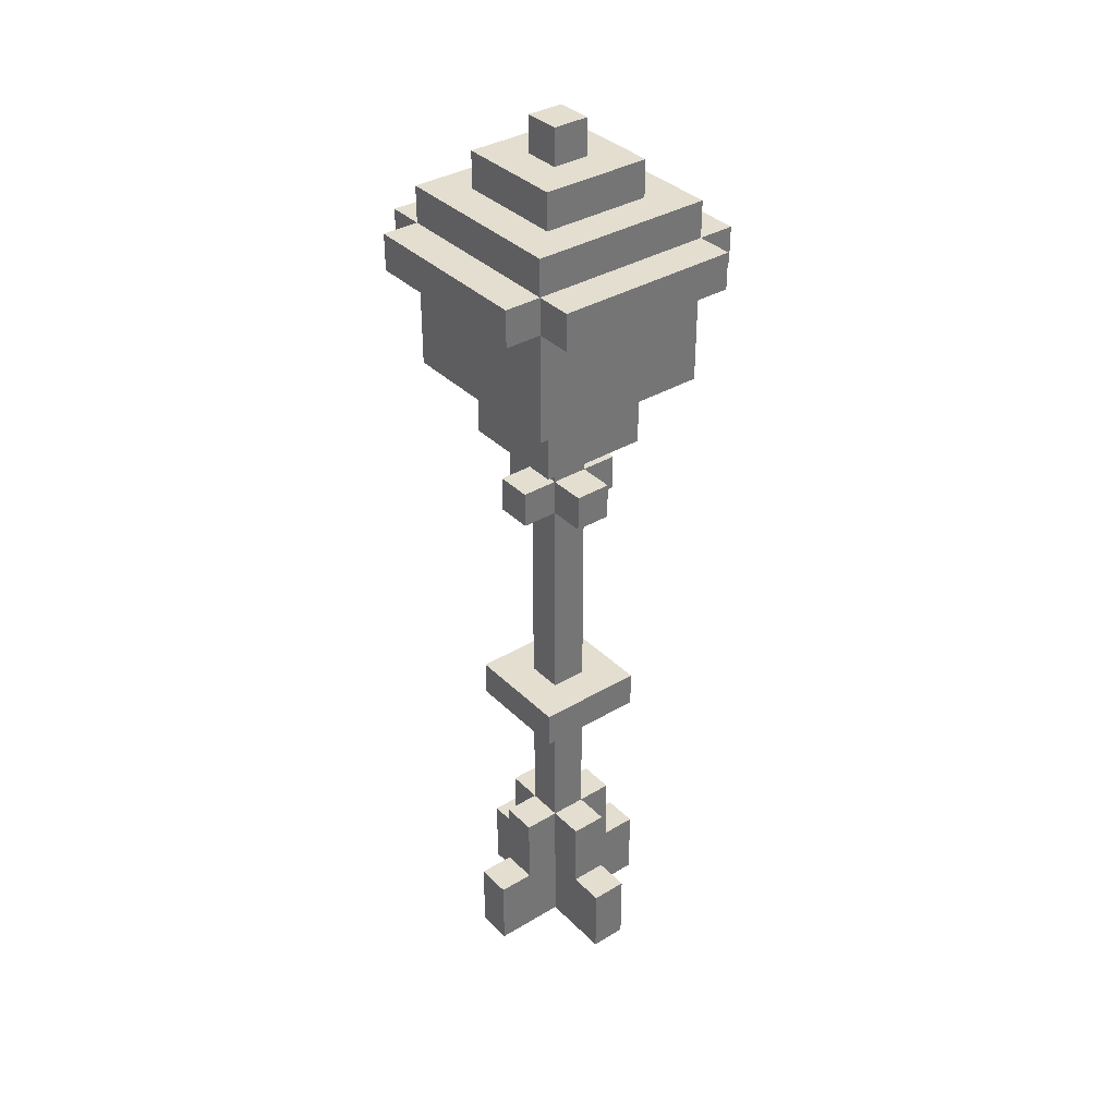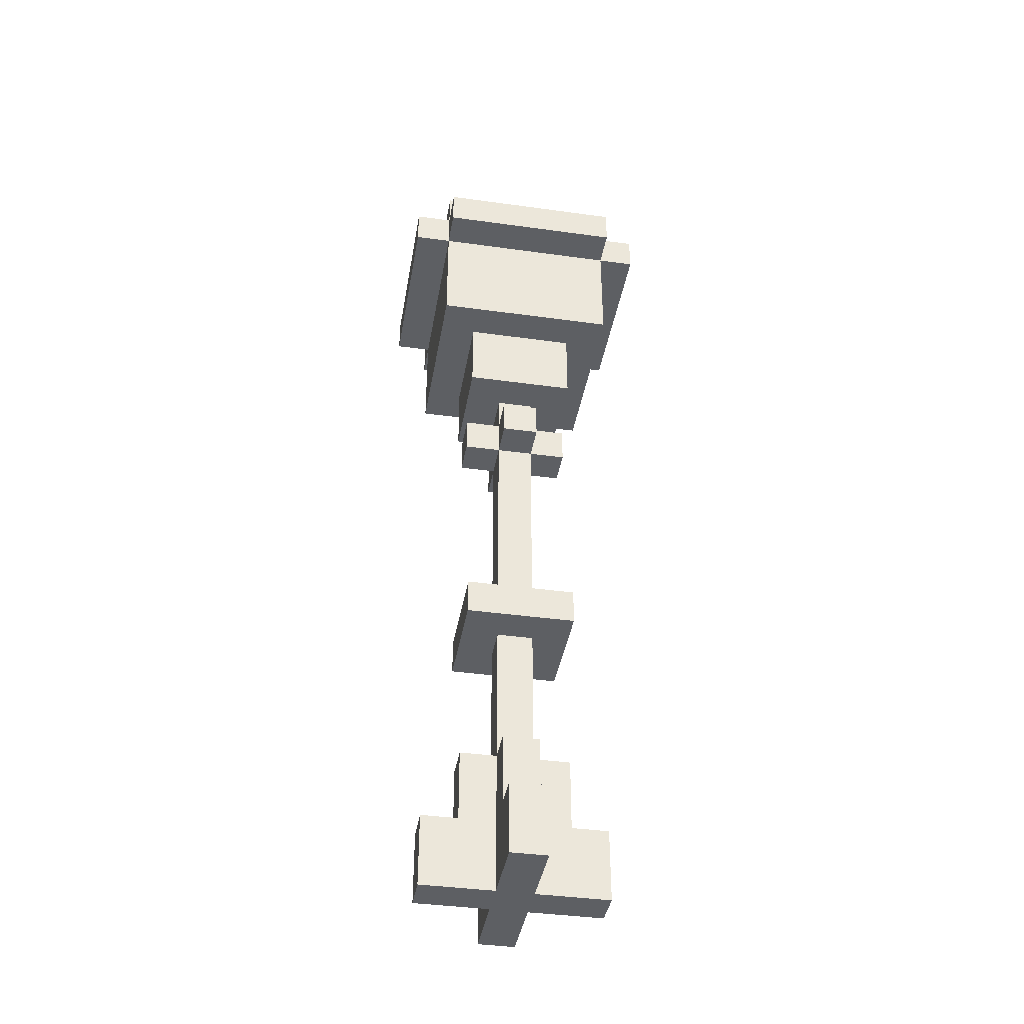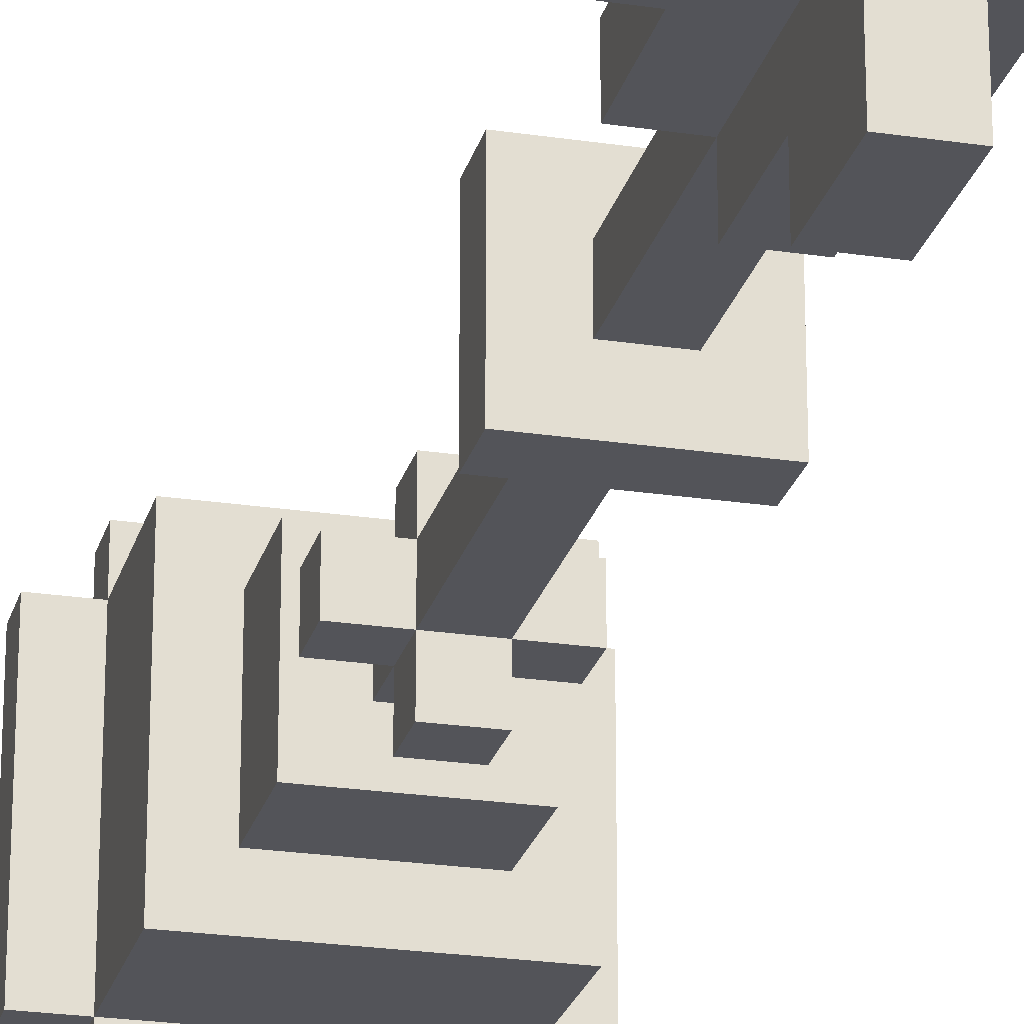
<metadata>
{"format":"obj","ext":"obj","renderer":"f3d","projection":"perspective","resolution":1024,"background":"white","views":[{"elev":35.8,"azim":-38.2,"up":"+Y"},{"elev":-40.0,"azim":-99.7,"up":"+Y"},{"elev":-23.9,"azim":-14.1,"up":"+Z"}]}
</metadata>
<code>
o
v -5.3 2.5 -5.9
v -5.3 2.5 -6.4
v -5.3 2.6 -5.9
v -5.3 2.6 -6.4
v -5.2 0.3 -6.1
v -5.2 0.3 -6.2
v -5.2 0.5 -6.1
v -5.2 0.5 -6.2
v -5.2 2.2 -5.9
v -5.2 2.2 -6
v -5.2 2.2 -6.3
v -5.2 2.2 -6.4
v -5.2 2.4 -6
v -5.2 2.4 -6.3
v -5.2 2.5 -5.8
v -5.2 2.5 -5.9
v -5.2 2.5 -6.4
v -5.2 2.5 -6.5
v -5.2 2.6 -5.8
v -5.2 2.6 -5.9
v -5.2 2.6 -6.4
v -5.2 2.6 -6.5
v -5.2 2.7 -5.9
v -5.2 2.7 -6.4
v -5.1 0.5 -6.1
v -5.1 0.5 -6.2
v -5.1 0.7 -6.1
v -5.1 0.7 -6.2
v -5.1 1.1 -6
v -5.1 1.1 -6.3
v -5.1 1.2 -6
v -5.1 1.2 -6.3
v -5.1 1.8 -6.1
v -5.1 1.8 -6.2
v -5.1 1.9 -6.1
v -5.1 1.9 -6.2
v -5.1 2 -6
v -5.1 2 -6.3
v -5.1 2.1 -6.1
v -5.1 2.1 -6.2
v -5.1 2.2 -6
v -5.1 2.2 -6.1
v -5.1 2.2 -6.2
v -5.1 2.2 -6.3
v -5.1 2.7 -6
v -5.1 2.7 -6.3
v -5.1 2.8 -6
v -5.1 2.8 -6.3
v -5 0.3 -5.9
v -5 0.3 -6.1
v -5 0.3 -6.2
v -5 0.3 -6.4
v -5 0.5 -5.9
v -5 0.5 -6
v -5 0.5 -6.3
v -5 0.5 -6.4
v -5 0.7 -6
v -5 0.7 -6.1
v -5 0.7 -6.2
v -5 0.7 -6.3
v -5 1.1 -6.1
v -5 1.1 -6.2
v -5 1.2 -6.1
v -5 1.2 -6.2
v -5 1.8 -6
v -5 1.8 -6.1
v -5 1.8 -6.2
v -5 1.8 -6.3
v -5 1.9 -6
v -5 1.9 -6.1
v -5 1.9 -6.2
v -5 1.9 -6.3
v -5 2 -6.1
v -5 2 -6.2
v -5 2.8 -6.1
v -5 2.8 -6.2
v -5 2.9 -6.1
v -5 2.9 -6.2
v -4.9 2.1 -6.1
v -4.9 2.1 -6.2
v -4.9 2.2 -6.1
v -4.9 2.2 -6.2
v -4.8 2.2 -6
v -4.8 2.2 -6.1
v -4.8 2.2 -6.2
v -4.8 2.2 -6.3
v -4.8 2.4 -6
v -4.8 2.4 -6.3
v -4.8 2.5 -6
v -4.8 2.5 -6.3
v -5.1 2.2 -6
v -5.1 2.2 -6.1
v -5.1 2.2 -6.2
v -5.1 2.2 -6.3
v -5.1 2.4 -6
v -5.1 2.4 -6.3
v -5.1 2.5 -6
v -5.1 2.5 -6.3
v -5 2.1 -6.1
v -5 2.1 -6.2
v -5 2.2 -6.1
v -5 2.2 -6.2
v -4.9 0.3 -5.9
v -4.9 0.3 -6.1
v -4.9 0.3 -6.2
v -4.9 0.3 -6.4
v -4.9 0.5 -5.9
v -4.9 0.5 -6
v -4.9 0.5 -6.3
v -4.9 0.5 -6.4
v -4.9 0.7 -6
v -4.9 0.7 -6.1
v -4.9 0.7 -6.2
v -4.9 0.7 -6.3
v -4.9 1.1 -6.1
v -4.9 1.1 -6.2
v -4.9 1.2 -6.1
v -4.9 1.2 -6.2
v -4.9 1.8 -6
v -4.9 1.8 -6.1
v -4.9 1.8 -6.2
v -4.9 1.8 -6.3
v -4.9 1.9 -6
v -4.9 1.9 -6.1
v -4.9 1.9 -6.2
v -4.9 1.9 -6.3
v -4.9 2 -6.1
v -4.9 2 -6.2
v -4.9 2.8 -6.1
v -4.9 2.8 -6.2
v -4.9 2.9 -6.1
v -4.9 2.9 -6.2
v -4.8 0.5 -6.1
v -4.8 0.5 -6.2
v -4.8 0.7 -6.1
v -4.8 0.7 -6.2
v -4.8 1.1 -6
v -4.8 1.1 -6.3
v -4.8 1.2 -6
v -4.8 1.2 -6.3
v -4.8 1.8 -6.1
v -4.8 1.8 -6.2
v -4.8 1.9 -6.1
v -4.8 1.9 -6.2
v -4.8 2 -6
v -4.8 2 -6.3
v -4.8 2.1 -6.1
v -4.8 2.1 -6.2
v -4.8 2.2 -6
v -4.8 2.2 -6.1
v -4.8 2.2 -6.2
v -4.8 2.2 -6.3
v -4.8 2.7 -6
v -4.8 2.7 -6.3
v -4.8 2.8 -6
v -4.8 2.8 -6.3
v -4.7 0.3 -6.1
v -4.7 0.3 -6.2
v -4.7 0.5 -6.1
v -4.7 0.5 -6.2
v -4.7 2.2 -5.9
v -4.7 2.2 -6
v -4.7 2.2 -6.3
v -4.7 2.2 -6.4
v -4.7 2.4 -6
v -4.7 2.4 -6.3
v -4.7 2.5 -5.8
v -4.7 2.5 -5.9
v -4.7 2.5 -6.4
v -4.7 2.5 -6.5
v -4.7 2.6 -5.8
v -4.7 2.6 -5.9
v -4.7 2.6 -6.4
v -4.7 2.6 -6.5
v -4.7 2.7 -5.9
v -4.7 2.7 -6.4
v -4.6 2.5 -5.9
v -4.6 2.5 -6.4
v -4.6 2.6 -5.9
v -4.6 2.6 -6.4
v -5.2 2.5 -5.8
v -5.2 2.6 -5.8
v -4.7 2.5 -5.8
v -4.7 2.6 -5.8
v -5.3 2.5 -5.9
v -5.3 2.6 -5.9
v -5.2 2.2 -5.9
v -5.2 2.5 -5.9
v -5.2 2.6 -5.9
v -5.2 2.7 -5.9
v -5.1 2.2 -5.9
v -5.1 2.4 -5.9
v -5 0.3 -5.9
v -5 0.5 -5.9
v -4.9 0.3 -5.9
v -4.9 0.5 -5.9
v -4.8 2.2 -5.9
v -4.8 2.4 -5.9
v -4.7 2.2 -5.9
v -4.7 2.5 -5.9
v -4.7 2.6 -5.9
v -4.7 2.7 -5.9
v -4.6 2.5 -5.9
v -4.6 2.6 -5.9
v -5.1 1.1 -6
v -5.1 1.2 -6
v -5.1 2 -6
v -5.1 2.2 -6
v -5.1 2.7 -6
v -5.1 2.8 -6
v -5 0.5 -6
v -5 0.7 -6
v -5 1.8 -6
v -5 1.9 -6
v -5 2.1 -6
v -5 2.2 -6
v -4.9 0.5 -6
v -4.9 0.7 -6
v -4.9 1.8 -6
v -4.9 1.9 -6
v -4.9 2.1 -6
v -4.9 2.2 -6
v -4.8 1.1 -6
v -4.8 1.2 -6
v -4.8 2 -6
v -4.8 2.2 -6
v -4.8 2.7 -6
v -4.8 2.8 -6
v -5.2 0.3 -6.1
v -5.2 0.5 -6.1
v -5.1 0.5 -6.1
v -5.1 0.7 -6.1
v -5.1 1.8 -6.1
v -5.1 1.9 -6.1
v -5 0.3 -6.1
v -5 0.7 -6.1
v -5 1.1 -6.1
v -5 1.2 -6.1
v -5 1.8 -6.1
v -5 1.9 -6.1
v -5 2 -6.1
v -5 2.8 -6.1
v -5 2.9 -6.1
v -4.9 0.3 -6.1
v -4.9 0.7 -6.1
v -4.9 1.1 -6.1
v -4.9 1.2 -6.1
v -4.9 1.8 -6.1
v -4.9 1.9 -6.1
v -4.9 2 -6.1
v -4.9 2.8 -6.1
v -4.9 2.9 -6.1
v -4.8 0.5 -6.1
v -4.8 0.7 -6.1
v -4.8 1.8 -6.1
v -4.8 1.9 -6.1
v -4.7 0.3 -6.1
v -4.7 0.5 -6.1
v -5 2.1 -6.2
v -5 2.2 -6.2
v -4.9 2.1 -6.2
v -4.9 2.2 -6.2
v -5.1 2.2 -6.3
v -5.1 2.4 -6.3
v -5.1 2.5 -6.3
v -5 2.2 -6.3
v -4.9 2.2 -6.3
v -4.8 2.2 -6.3
v -4.8 2.4 -6.3
v -4.8 2.5 -6.3
v -5.1 2.2 -6
v -5.1 2.4 -6
v -5.1 2.5 -6
v -5 2.2 -6
v -4.9 2.2 -6
v -4.8 2.2 -6
v -4.8 2.4 -6
v -4.8 2.5 -6
v -5 2.1 -6.1
v -5 2.2 -6.1
v -4.9 2.1 -6.1
v -4.9 2.2 -6.1
v -5.2 0.3 -6.2
v -5.2 0.5 -6.2
v -5.1 0.5 -6.2
v -5.1 0.7 -6.2
v -5.1 1.8 -6.2
v -5.1 1.9 -6.2
v -5 0.3 -6.2
v -5 0.7 -6.2
v -5 1.1 -6.2
v -5 1.2 -6.2
v -5 1.8 -6.2
v -5 1.9 -6.2
v -5 2 -6.2
v -5 2.8 -6.2
v -5 2.9 -6.2
v -4.9 0.3 -6.2
v -4.9 0.7 -6.2
v -4.9 1.1 -6.2
v -4.9 1.2 -6.2
v -4.9 1.8 -6.2
v -4.9 1.9 -6.2
v -4.9 2 -6.2
v -4.9 2.8 -6.2
v -4.9 2.9 -6.2
v -4.8 0.5 -6.2
v -4.8 0.7 -6.2
v -4.8 1.8 -6.2
v -4.8 1.9 -6.2
v -4.7 0.3 -6.2
v -4.7 0.5 -6.2
v -5.1 1.1 -6.3
v -5.1 1.2 -6.3
v -5.1 2 -6.3
v -5.1 2.2 -6.3
v -5.1 2.7 -6.3
v -5.1 2.8 -6.3
v -5 0.5 -6.3
v -5 0.7 -6.3
v -5 1.8 -6.3
v -5 1.9 -6.3
v -5 2.1 -6.3
v -5 2.2 -6.3
v -4.9 0.5 -6.3
v -4.9 0.7 -6.3
v -4.9 1.8 -6.3
v -4.9 1.9 -6.3
v -4.9 2.1 -6.3
v -4.9 2.2 -6.3
v -4.8 1.1 -6.3
v -4.8 1.2 -6.3
v -4.8 2 -6.3
v -4.8 2.2 -6.3
v -4.8 2.7 -6.3
v -4.8 2.8 -6.3
v -5.3 2.5 -6.4
v -5.3 2.6 -6.4
v -5.2 2.2 -6.4
v -5.2 2.5 -6.4
v -5.2 2.6 -6.4
v -5.2 2.7 -6.4
v -5.1 2.2 -6.4
v -5.1 2.4 -6.4
v -5 0.3 -6.4
v -5 0.5 -6.4
v -4.9 0.3 -6.4
v -4.9 0.5 -6.4
v -4.8 2.2 -6.4
v -4.8 2.4 -6.4
v -4.7 2.2 -6.4
v -4.7 2.5 -6.4
v -4.7 2.6 -6.4
v -4.7 2.7 -6.4
v -4.6 2.5 -6.4
v -4.6 2.6 -6.4
v -5.2 2.5 -6.5
v -5.2 2.6 -6.5
v -4.7 2.5 -6.5
v -4.7 2.6 -6.5
v -5 0.3 -5.9
v -4.9 0.3 -5.9
v -5.2 0.3 -6.1
v -5 0.3 -6.1
v -4.9 0.3 -6.1
v -4.7 0.3 -6.1
v -5.2 0.3 -6.2
v -5 0.3 -6.2
v -4.9 0.3 -6.2
v -4.7 0.3 -6.2
v -5 0.3 -6.4
v -4.9 0.3 -6.4
v -5.1 1.1 -6
v -4.8 1.1 -6
v -5 1.1 -6.1
v -4.9 1.1 -6.1
v -5 1.1 -6.2
v -4.9 1.1 -6.2
v -5.1 1.1 -6.3
v -4.8 1.1 -6.3
v -5 1.8 -6
v -4.9 1.8 -6
v -5.1 1.8 -6.1
v -5 1.8 -6.1
v -4.9 1.8 -6.1
v -4.8 1.8 -6.1
v -5.1 1.8 -6.2
v -5 1.8 -6.2
v -4.9 1.8 -6.2
v -4.8 1.8 -6.2
v -5 1.8 -6.3
v -4.9 1.8 -6.3
v -5.1 2 -6
v -4.8 2 -6
v -5 2 -6.1
v -4.9 2 -6.1
v -5 2 -6.2
v -4.9 2 -6.2
v -5.1 2 -6.3
v -4.8 2 -6.3
v -5.2 2.2 -5.9
v -5.1 2.2 -5.9
v -4.8 2.2 -5.9
v -4.7 2.2 -5.9
v -5.2 2.2 -6
v -5.1 2.2 -6
v -5 2.2 -6
v -4.9 2.2 -6
v -4.8 2.2 -6
v -4.7 2.2 -6
v -5.1 2.2 -6.1
v -4.8 2.2 -6.1
v -5.1 2.2 -6.2
v -4.8 2.2 -6.2
v -5.2 2.2 -6.3
v -5.1 2.2 -6.3
v -5 2.2 -6.3
v -4.9 2.2 -6.3
v -4.8 2.2 -6.3
v -4.7 2.2 -6.3
v -5.2 2.2 -6.4
v -5.1 2.2 -6.4
v -4.8 2.2 -6.4
v -4.7 2.2 -6.4
v -5.2 2.5 -5.8
v -4.7 2.5 -5.8
v -5.3 2.5 -5.9
v -5.2 2.5 -5.9
v -4.7 2.5 -5.9
v -4.6 2.5 -5.9
v -5.1 2.5 -6
v -4.8 2.5 -6
v -5.1 2.5 -6.3
v -4.8 2.5 -6.3
v -5.3 2.5 -6.4
v -5.2 2.5 -6.4
v -4.7 2.5 -6.4
v -4.6 2.5 -6.4
v -5.2 2.5 -6.5
v -4.7 2.5 -6.5
v -5 0.5 -5.9
v -4.9 0.5 -5.9
v -5 0.5 -6
v -4.9 0.5 -6
v -5.2 0.5 -6.1
v -5.1 0.5 -6.1
v -4.8 0.5 -6.1
v -4.7 0.5 -6.1
v -5.2 0.5 -6.2
v -5.1 0.5 -6.2
v -4.8 0.5 -6.2
v -4.7 0.5 -6.2
v -5 0.5 -6.3
v -4.9 0.5 -6.3
v -5 0.5 -6.4
v -4.9 0.5 -6.4
v -5 0.7 -6
v -4.9 0.7 -6
v -5.1 0.7 -6.1
v -5 0.7 -6.1
v -4.9 0.7 -6.1
v -4.8 0.7 -6.1
v -5.1 0.7 -6.2
v -5 0.7 -6.2
v -4.9 0.7 -6.2
v -4.8 0.7 -6.2
v -5 0.7 -6.3
v -4.9 0.7 -6.3
v -5.1 1.2 -6
v -4.8 1.2 -6
v -5 1.2 -6.1
v -4.9 1.2 -6.1
v -5 1.2 -6.2
v -4.9 1.2 -6.2
v -5.1 1.2 -6.3
v -4.8 1.2 -6.3
v -5 1.9 -6
v -4.9 1.9 -6
v -5.1 1.9 -6.1
v -5 1.9 -6.1
v -4.9 1.9 -6.1
v -4.8 1.9 -6.1
v -5.1 1.9 -6.2
v -5 1.9 -6.2
v -4.9 1.9 -6.2
v -4.8 1.9 -6.2
v -5 1.9 -6.3
v -4.9 1.9 -6.3
v -5 2.1 -6.1
v -4.9 2.1 -6.1
v -5 2.1 -6.2
v -4.9 2.1 -6.2
v -5.1 2.2 -6
v -5 2.2 -6
v -4.9 2.2 -6
v -4.8 2.2 -6
v -5.1 2.2 -6.1
v -5 2.2 -6.1
v -4.9 2.2 -6.1
v -4.8 2.2 -6.1
v -5.1 2.2 -6.2
v -5 2.2 -6.2
v -4.9 2.2 -6.2
v -4.8 2.2 -6.2
v -5.1 2.2 -6.3
v -5 2.2 -6.3
v -4.9 2.2 -6.3
v -4.8 2.2 -6.3
v -5.2 2.6 -5.8
v -4.7 2.6 -5.8
v -5.3 2.6 -5.9
v -5.2 2.6 -5.9
v -4.7 2.6 -5.9
v -4.6 2.6 -5.9
v -5.3 2.6 -6.4
v -5.2 2.6 -6.4
v -4.7 2.6 -6.4
v -4.6 2.6 -6.4
v -5.2 2.6 -6.5
v -4.7 2.6 -6.5
v -5.2 2.7 -5.9
v -4.7 2.7 -5.9
v -5.1 2.7 -6
v -4.8 2.7 -6
v -5.1 2.7 -6.3
v -4.8 2.7 -6.3
v -5.2 2.7 -6.4
v -4.7 2.7 -6.4
v -5.1 2.8 -6
v -4.8 2.8 -6
v -5 2.8 -6.1
v -4.9 2.8 -6.1
v -5 2.8 -6.2
v -4.9 2.8 -6.2
v -5.1 2.8 -6.3
v -4.8 2.8 -6.3
v -5 2.9 -6.1
v -4.9 2.9 -6.1
v -5 2.9 -6.2
v -4.9 2.9 -6.2
f 3 2 1
f 4 2 3
f 7 6 5
f 8 6 7
f 13 10 9
f 13 11 10
f 14 12 11
f 14 11 13
f 16 13 9
f 16 14 13
f 17 12 14
f 17 14 16
f 19 16 15
f 20 16 19
f 21 18 17
f 22 18 21
f 23 21 20
f 24 21 23
f 27 26 25
f 28 26 27
f 31 30 29
f 32 30 31
f 35 34 33
f 36 34 35
f 39 38 37
f 40 38 39
f 41 39 37
f 42 40 39
f 42 39 41
f 43 38 40
f 43 40 42
f 44 38 43
f 47 46 45
f 48 46 47
f 53 50 49
f 54 50 53
f 55 52 51
f 56 52 55
f 57 50 54
f 58 50 57
f 59 55 51
f 60 55 59
f 61 59 58
f 62 59 61
f 66 64 63
f 67 64 66
f 69 66 65
f 70 66 69
f 71 68 67
f 72 68 71
f 73 71 70
f 74 71 73
f 77 76 75
f 78 76 77
f 81 80 79
f 82 80 81
f 87 84 83
f 87 86 85
f 87 85 84
f 88 86 87
f 89 88 87
f 90 88 89
f 91 92 95
f 93 94 95
f 92 93 95
f 95 94 96
f 95 96 97
f 97 96 98
f 99 100 101
f 101 100 102
f 103 104 107
f 107 104 108
f 105 106 109
f 109 106 110
f 108 104 111
f 111 104 112
f 105 109 113
f 113 109 114
f 112 113 115
f 115 113 116
f 117 118 120
f 120 118 121
f 119 120 123
f 123 120 124
f 121 122 125
f 125 122 126
f 124 125 127
f 127 125 128
f 129 130 131
f 131 130 132
f 133 134 135
f 135 134 136
f 137 138 139
f 139 138 140
f 141 142 143
f 143 142 144
f 145 146 147
f 147 146 148
f 145 147 149
f 147 148 150
f 149 147 150
f 148 146 151
f 150 148 151
f 151 146 152
f 153 154 155
f 155 154 156
f 157 158 159
f 159 158 160
f 161 162 165
f 162 163 165
f 163 164 166
f 165 163 166
f 161 165 168
f 165 166 168
f 166 164 169
f 168 166 169
f 167 168 171
f 171 168 172
f 169 170 173
f 173 170 174
f 172 173 175
f 175 173 176
f 177 178 179
f 179 178 180
f 183 182 181
f 184 182 183
f 188 186 185
f 189 186 188
f 191 188 187
f 192 188 191
f 195 194 193
f 196 194 195
f 197 192 191
f 198 188 192
f 198 192 197
f 199 198 197
f 200 188 198
f 200 198 199
f 201 190 189
f 202 190 201
f 203 201 200
f 204 201 203
f 215 208 207
f 216 208 215
f 217 212 211
f 218 212 217
f 219 214 213
f 220 214 219
f 221 215 207
f 221 216 215
f 222 216 221
f 223 206 205
f 224 206 223
f 225 222 221
f 225 221 207
f 226 222 225
f 227 210 209
f 228 210 227
f 231 230 229
f 235 231 229
f 235 232 231
f 236 232 235
f 239 234 233
f 240 234 239
f 245 237 236
f 246 237 245
f 247 239 238
f 248 239 247
f 249 241 240
f 250 241 249
f 251 243 242
f 252 243 251
f 253 245 244
f 254 245 253
f 255 249 248
f 256 249 255
f 257 253 244
f 258 253 257
f 261 260 259
f 262 260 261
f 266 264 263
f 267 264 266
f 268 264 267
f 269 265 264
f 269 264 268
f 270 265 269
f 271 272 274
f 274 272 275
f 275 272 276
f 272 273 277
f 276 272 277
f 277 273 278
f 279 280 281
f 281 280 282
f 283 284 285
f 283 285 289
f 285 286 289
f 289 286 290
f 287 288 293
f 293 288 294
f 290 291 299
f 299 291 300
f 292 293 301
f 301 293 302
f 294 295 303
f 303 295 304
f 296 297 305
f 305 297 306
f 298 299 307
f 307 299 308
f 302 303 309
f 309 303 310
f 298 307 311
f 311 307 312
f 315 316 323
f 323 316 324
f 319 320 325
f 325 320 326
f 321 322 327
f 327 322 328
f 315 323 329
f 323 324 329
f 329 324 330
f 313 314 331
f 331 314 332
f 329 330 333
f 315 329 333
f 333 330 334
f 317 318 335
f 335 318 336
f 337 338 340
f 340 338 341
f 339 340 343
f 343 340 344
f 345 346 347
f 347 346 348
f 343 344 349
f 344 340 350
f 349 344 350
f 349 350 351
f 350 340 352
f 351 350 352
f 341 342 353
f 353 342 354
f 352 353 355
f 355 353 356
f 357 358 359
f 359 358 360
f 364 362 361
f 365 362 364
f 367 364 363
f 368 365 364
f 368 364 367
f 369 366 365
f 369 365 368
f 370 366 369
f 371 369 368
f 372 369 371
f 375 374 373
f 376 374 375
f 377 375 373
f 378 374 376
f 379 377 373
f 379 378 377
f 380 374 378
f 380 378 379
f 384 382 381
f 385 382 384
f 387 384 383
f 388 384 387
f 389 386 385
f 390 386 389
f 391 389 388
f 392 389 391
f 395 394 393
f 396 394 395
f 397 395 393
f 398 394 396
f 399 397 393
f 399 398 397
f 400 394 398
f 400 398 399
f 405 402 401
f 406 403 402
f 406 402 405
f 407 403 406
f 408 403 407
f 409 404 403
f 409 403 408
f 410 404 409
f 411 406 405
f 412 410 409
f 413 411 405
f 414 410 412
f 415 413 405
f 416 413 415
f 419 410 414
f 420 410 419
f 421 416 415
f 422 418 417
f 422 416 421
f 422 417 416
f 422 419 418
f 423 420 419
f 423 419 422
f 424 420 423
f 428 426 425
f 429 426 428
f 433 432 431
f 434 432 433
f 435 428 427
f 436 428 435
f 437 430 429
f 438 430 437
f 439 437 436
f 440 437 439
f 441 442 443
f 443 442 444
f 445 446 449
f 449 446 450
f 447 448 451
f 451 448 452
f 453 454 455
f 455 454 456
f 457 458 460
f 460 458 461
f 459 460 463
f 463 460 464
f 461 462 465
f 465 462 466
f 464 465 467
f 467 465 468
f 469 470 471
f 471 470 472
f 469 471 473
f 472 470 474
f 469 473 475
f 473 474 475
f 474 470 476
f 475 474 476
f 477 478 480
f 480 478 481
f 479 480 483
f 483 480 484
f 481 482 485
f 485 482 486
f 484 485 487
f 487 485 488
f 489 490 491
f 491 490 492
f 493 494 497
f 494 495 498
f 497 494 498
f 495 496 499
f 498 495 499
f 499 496 500
f 497 498 501
f 501 498 502
f 499 500 503
f 503 500 504
f 501 502 505
f 502 503 506
f 505 502 506
f 503 504 507
f 506 503 507
f 507 504 508
f 509 510 512
f 512 510 513
f 511 512 515
f 515 512 516
f 513 514 517
f 517 514 518
f 516 517 519
f 519 517 520
f 521 522 523
f 523 522 524
f 521 523 525
f 524 522 526
f 521 525 527
f 525 526 527
f 526 522 528
f 527 526 528
f 529 530 531
f 531 530 532
f 529 531 533
f 532 530 534
f 529 533 535
f 533 534 535
f 534 530 536
f 535 534 536
f 537 538 539
f 539 538 540

</code>
